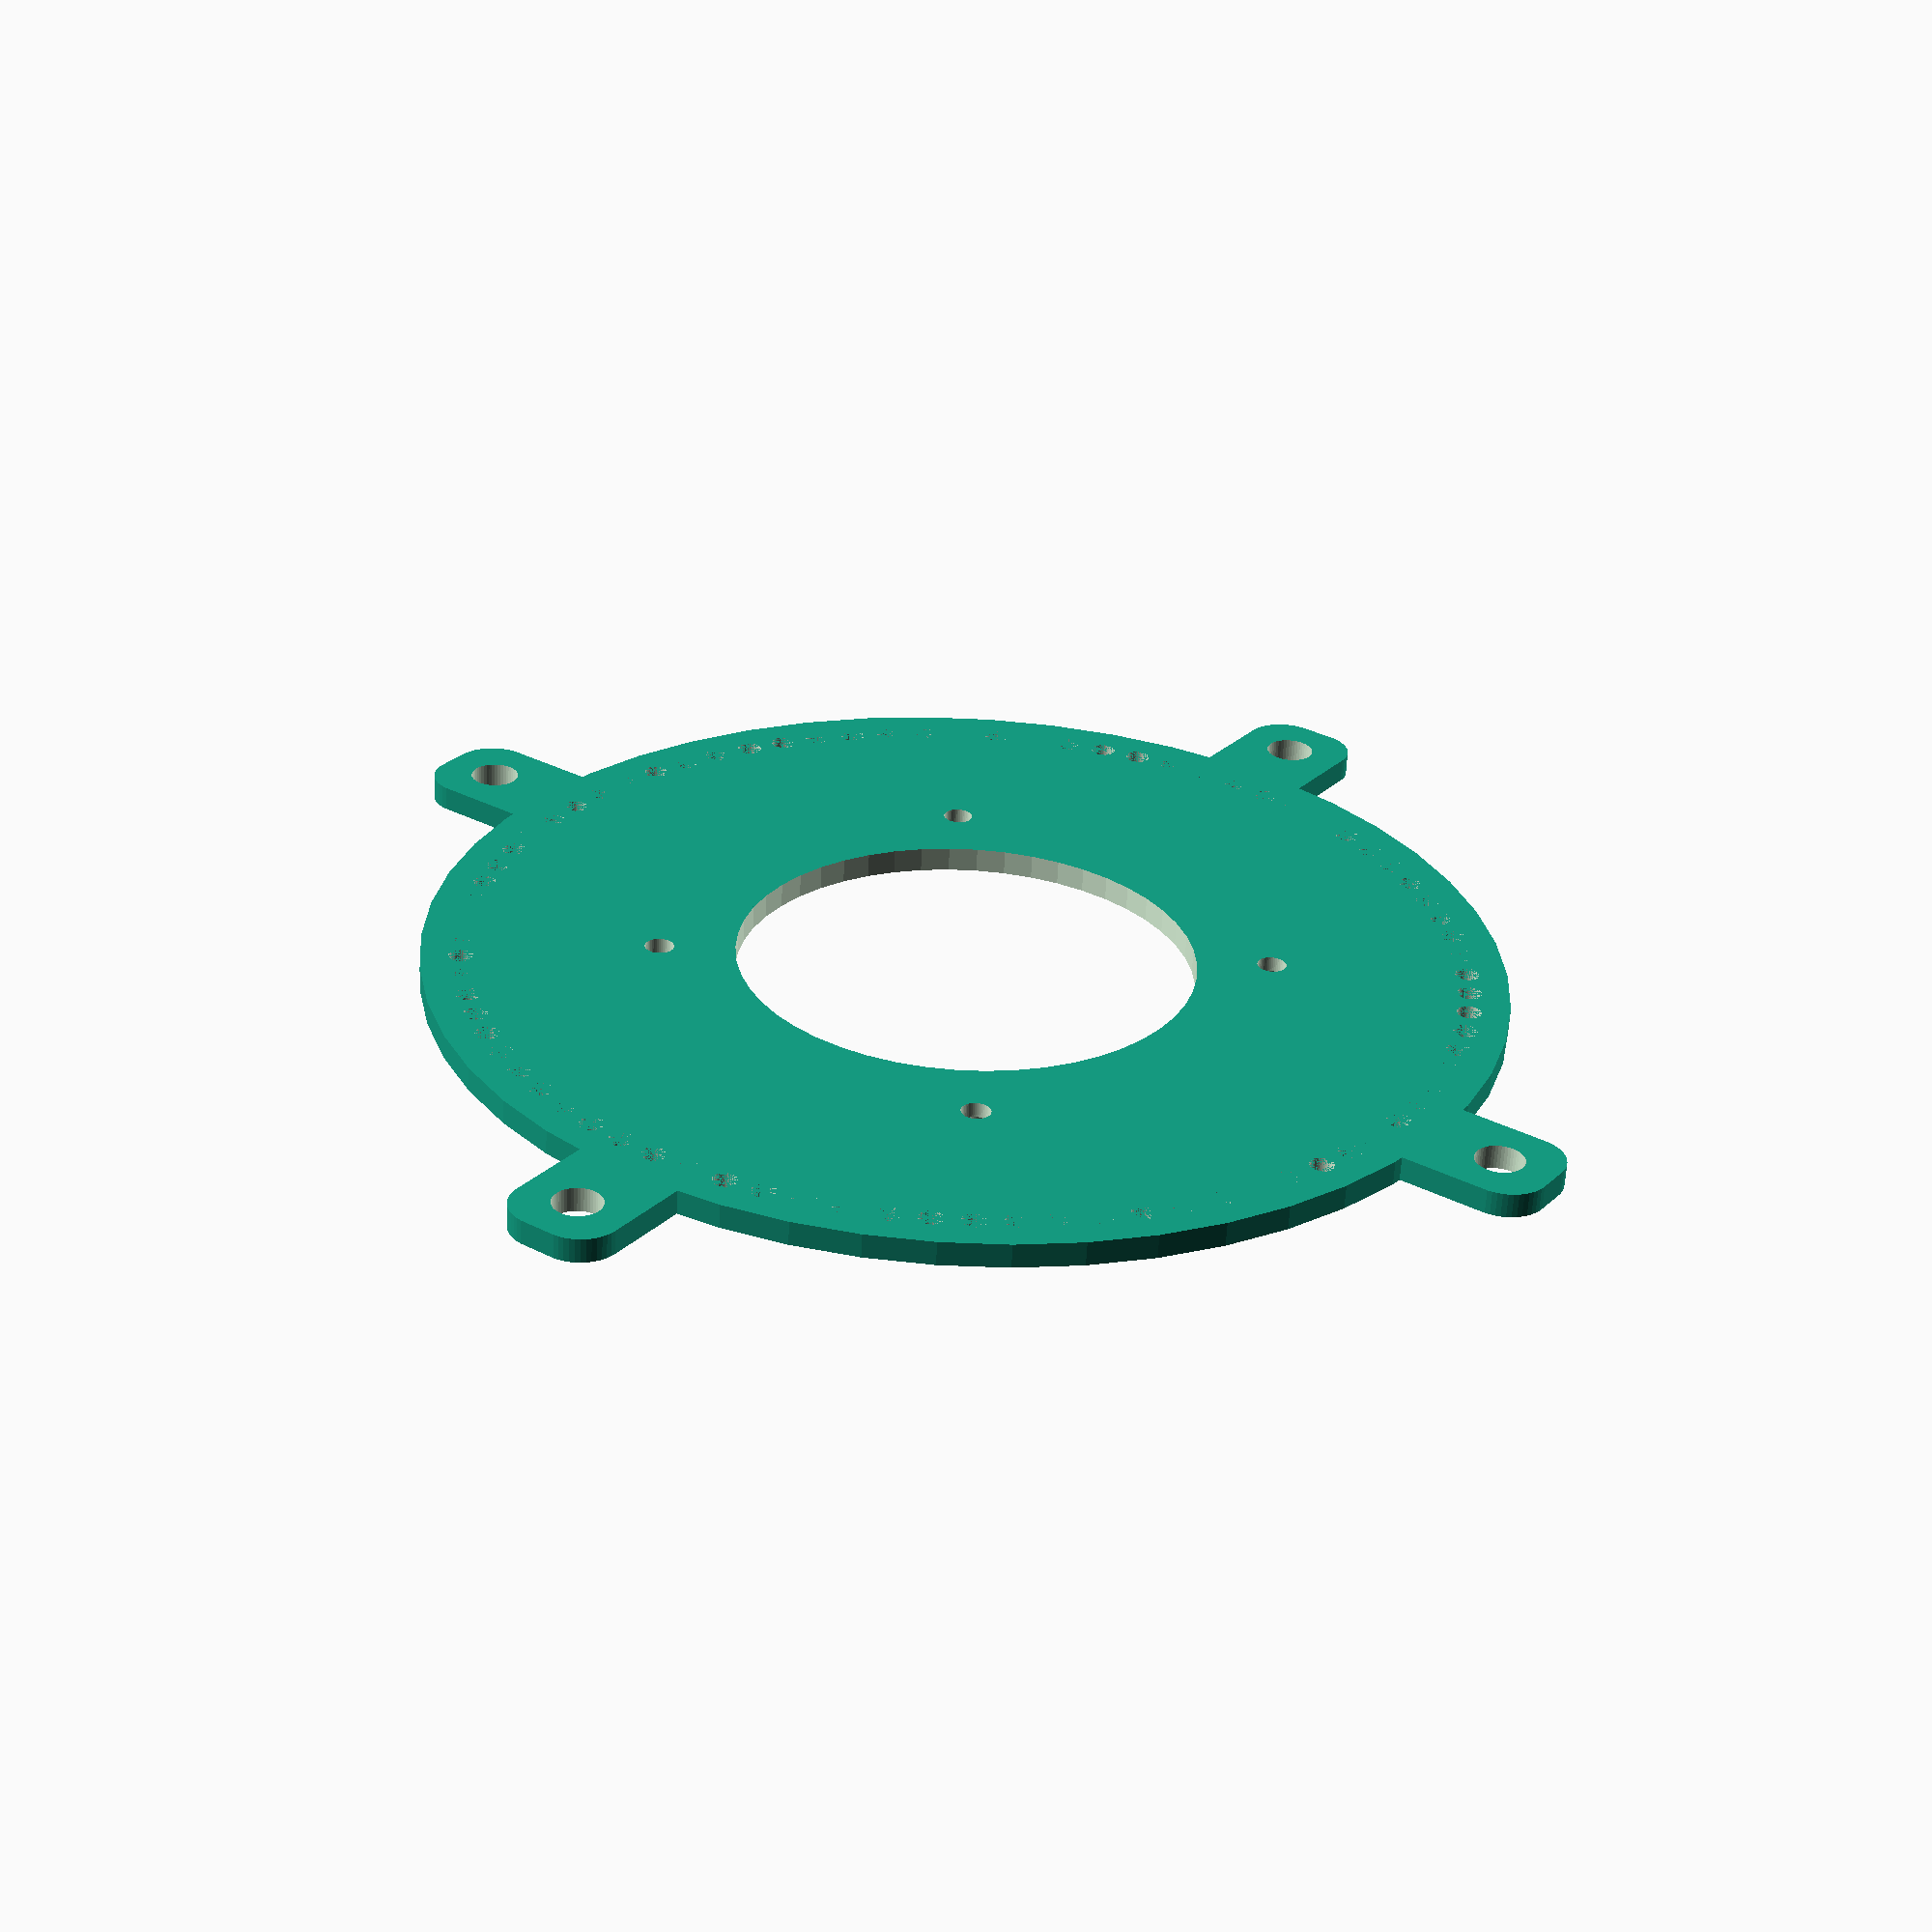
<openscad>
$fn = 50;


difference() {
	union() {
		cylinder(h = 3, r = 66.5000000000);
		hull() {
			translate(v = [-77.0000000000, 2.0000000000, 0]) {
				cylinder(h = 3, r = 5);
			}
			translate(v = [77.0000000000, 2.0000000000, 0]) {
				cylinder(h = 3, r = 5);
			}
			translate(v = [-77.0000000000, -2.0000000000, 0]) {
				cylinder(h = 3, r = 5);
			}
			translate(v = [77.0000000000, -2.0000000000, 0]) {
				cylinder(h = 3, r = 5);
			}
		}
		hull() {
			translate(v = [-2.0000000000, 77.0000000000, 0]) {
				cylinder(h = 3, r = 5);
			}
			translate(v = [2.0000000000, 77.0000000000, 0]) {
				cylinder(h = 3, r = 5);
			}
			translate(v = [-2.0000000000, -77.0000000000, 0]) {
				cylinder(h = 3, r = 5);
			}
			translate(v = [2.0000000000, -77.0000000000, 0]) {
				cylinder(h = 3, r = 5);
			}
		}
	}
	union() {
		translate(v = [22.5000000000, 30, 3]) {
			rotate(a = [0, 0, 0]) {
				difference() {
					union() {
						translate(v = [0, 0, -1.7000000000]) {
							cylinder(h = 1.7000000000, r1 = 1.5000000000, r2 = 2.4000000000);
						}
						translate(v = [0, 0, -25.0000000000]) {
							cylinder(h = 25, r = 1.5000000000);
						}
						translate(v = [0, 0, -25.0000000000]) {
							cylinder(h = 25, r = 1.8000000000);
						}
						translate(v = [0, 0, -25.0000000000]) {
							cylinder(h = 25, r = 1.5000000000);
						}
					}
					union();
				}
			}
		}
		translate(v = [-22.5000000000, -30, 3]) {
			rotate(a = [0, 0, 0]) {
				difference() {
					union() {
						translate(v = [0, 0, -1.7000000000]) {
							cylinder(h = 1.7000000000, r1 = 1.5000000000, r2 = 2.4000000000);
						}
						translate(v = [0, 0, -25.0000000000]) {
							cylinder(h = 25, r = 1.5000000000);
						}
						translate(v = [0, 0, -25.0000000000]) {
							cylinder(h = 25, r = 1.8000000000);
						}
						translate(v = [0, 0, -25.0000000000]) {
							cylinder(h = 25, r = 1.5000000000);
						}
					}
					union();
				}
			}
		}
		translate(v = [30, -22.5000000000, 3]) {
			rotate(a = [0, 0, 0]) {
				difference() {
					union() {
						translate(v = [0, 0, -1.7000000000]) {
							cylinder(h = 1.7000000000, r1 = 1.5000000000, r2 = 2.4000000000);
						}
						translate(v = [0, 0, -25.0000000000]) {
							cylinder(h = 25, r = 1.5000000000);
						}
						translate(v = [0, 0, -25.0000000000]) {
							cylinder(h = 25, r = 1.8000000000);
						}
						translate(v = [0, 0, -25.0000000000]) {
							cylinder(h = 25, r = 1.5000000000);
						}
					}
					union();
				}
			}
		}
		translate(v = [-30, 22.5000000000, 3]) {
			rotate(a = [0, 0, 0]) {
				difference() {
					union() {
						translate(v = [0, 0, -1.7000000000]) {
							cylinder(h = 1.7000000000, r1 = 1.5000000000, r2 = 2.4000000000);
						}
						translate(v = [0, 0, -25.0000000000]) {
							cylinder(h = 25, r = 1.5000000000);
						}
						translate(v = [0, 0, -25.0000000000]) {
							cylinder(h = 25, r = 1.8000000000);
						}
						translate(v = [0, 0, -25.0000000000]) {
							cylinder(h = 25, r = 1.5000000000);
						}
					}
					union();
				}
			}
		}
		translate(v = [-75.0000000000, 0.0000000000, -50.0000000000]) {
			cylinder(h = 100, r = 3.0000000000);
		}
		translate(v = [75.0000000000, 0.0000000000, -50.0000000000]) {
			cylinder(h = 100, r = 3.0000000000);
		}
		translate(v = [75.0000000000, 0.0000000000, -50.0000000000]) {
			cylinder(h = 100, r = 3.0000000000);
		}
		translate(v = [0.0000000000, 75.0000000000, -50.0000000000]) {
			cylinder(h = 100, r = 3.0000000000);
		}
		translate(v = [0.0000000000, -75.0000000000, -50.0000000000]) {
			cylinder(h = 100, r = 3.0000000000);
		}
		translate(v = [61.5000000000, 0.0000000000, 0.0000000000]) {
			cylinder(h = 3, r = 1.5000000000);
		}
		translate(v = [61.3104160246, 4.8252343873, 0.0000000000]) {
			cylinder(h = 3, r = 1.5000000000);
		}
		translate(v = [60.7428329466, 9.6207196000, 0.0000000000]) {
			cylinder(h = 3, r = 1.5000000000);
		}
		translate(v = [59.8007501045, 14.3568898771, 0.0000000000]) {
			cylinder(h = 3, r = 1.5000000000);
		}
		translate(v = [58.4899757522, 19.0045451541, 0.0000000000]) {
			cylinder(h = 3, r = 1.5000000000);
		}
		translate(v = [56.8185912494, 23.5350310905, 0.0000000000]) {
			cylinder(h = 3, r = 1.5000000000);
		}
		translate(v = [54.7969012376, 27.9204157340, 0.0000000000]) {
			cylinder(h = 3, r = 1.5000000000);
		}
		translate(v = [52.4373701078, 32.1336617300, 0.0000000000]) {
			cylinder(h = 3, r = 1.5000000000);
		}
		translate(v = [49.7545451541, 36.1487930160, 0.0000000000]) {
			cylinder(h = 3, r = 1.5000000000);
		}
		translate(v = [46.7649668844, 39.9410549723, 0.0000000000]) {
			cylinder(h = 3, r = 1.5000000000);
		}
		translate(v = [43.4870670430, 43.4870670430, 0.0000000000]) {
			cylinder(h = 3, r = 1.5000000000);
		}
		translate(v = [39.9410549723, 46.7649668844, 0.0000000000]) {
			cylinder(h = 3, r = 1.5000000000);
		}
		translate(v = [36.1487930160, 49.7545451541, 0.0000000000]) {
			cylinder(h = 3, r = 1.5000000000);
		}
		translate(v = [32.1336617300, 52.4373701078, 0.0000000000]) {
			cylinder(h = 3, r = 1.5000000000);
		}
		translate(v = [27.9204157340, 54.7969012376, 0.0000000000]) {
			cylinder(h = 3, r = 1.5000000000);
		}
		translate(v = [23.5350310905, 56.8185912494, 0.0000000000]) {
			cylinder(h = 3, r = 1.5000000000);
		}
		translate(v = [19.0045451541, 58.4899757522, 0.0000000000]) {
			cylinder(h = 3, r = 1.5000000000);
		}
		translate(v = [14.3568898771, 59.8007501045, 0.0000000000]) {
			cylinder(h = 3, r = 1.5000000000);
		}
		translate(v = [9.6207196000, 60.7428329466, 0.0000000000]) {
			cylinder(h = 3, r = 1.5000000000);
		}
		translate(v = [4.8252343873, 61.3104160246, 0.0000000000]) {
			cylinder(h = 3, r = 1.5000000000);
		}
		translate(v = [0.0000000000, 61.5000000000, 0.0000000000]) {
			cylinder(h = 3, r = 1.5000000000);
		}
		translate(v = [-4.8252343873, 61.3104160246, 0.0000000000]) {
			cylinder(h = 3, r = 1.5000000000);
		}
		translate(v = [-9.6207196000, 60.7428329466, 0.0000000000]) {
			cylinder(h = 3, r = 1.5000000000);
		}
		translate(v = [-14.3568898771, 59.8007501045, 0.0000000000]) {
			cylinder(h = 3, r = 1.5000000000);
		}
		translate(v = [-19.0045451541, 58.4899757522, 0.0000000000]) {
			cylinder(h = 3, r = 1.5000000000);
		}
		translate(v = [-23.5350310905, 56.8185912494, 0.0000000000]) {
			cylinder(h = 3, r = 1.5000000000);
		}
		translate(v = [-27.9204157340, 54.7969012376, 0.0000000000]) {
			cylinder(h = 3, r = 1.5000000000);
		}
		translate(v = [-32.1336617300, 52.4373701078, 0.0000000000]) {
			cylinder(h = 3, r = 1.5000000000);
		}
		translate(v = [-36.1487930160, 49.7545451541, 0.0000000000]) {
			cylinder(h = 3, r = 1.5000000000);
		}
		translate(v = [-39.9410549723, 46.7649668844, 0.0000000000]) {
			cylinder(h = 3, r = 1.5000000000);
		}
		translate(v = [-43.4870670430, 43.4870670430, 0.0000000000]) {
			cylinder(h = 3, r = 1.5000000000);
		}
		translate(v = [-46.7649668844, 39.9410549723, 0.0000000000]) {
			cylinder(h = 3, r = 1.5000000000);
		}
		translate(v = [-49.7545451541, 36.1487930160, 0.0000000000]) {
			cylinder(h = 3, r = 1.5000000000);
		}
		translate(v = [-52.4373701078, 32.1336617300, 0.0000000000]) {
			cylinder(h = 3, r = 1.5000000000);
		}
		translate(v = [-54.7969012376, 27.9204157340, 0.0000000000]) {
			cylinder(h = 3, r = 1.5000000000);
		}
		translate(v = [-56.8185912494, 23.5350310905, 0.0000000000]) {
			cylinder(h = 3, r = 1.5000000000);
		}
		translate(v = [-58.4899757522, 19.0045451541, 0.0000000000]) {
			cylinder(h = 3, r = 1.5000000000);
		}
		translate(v = [-59.8007501045, 14.3568898771, 0.0000000000]) {
			cylinder(h = 3, r = 1.5000000000);
		}
		translate(v = [-60.7428329466, 9.6207196000, 0.0000000000]) {
			cylinder(h = 3, r = 1.5000000000);
		}
		translate(v = [-61.3104160246, 4.8252343873, 0.0000000000]) {
			cylinder(h = 3, r = 1.5000000000);
		}
		translate(v = [-61.5000000000, 0.0000000000, 0.0000000000]) {
			cylinder(h = 3, r = 1.5000000000);
		}
		translate(v = [-61.3104160246, -4.8252343873, 0.0000000000]) {
			cylinder(h = 3, r = 1.5000000000);
		}
		translate(v = [-60.7428329466, -9.6207196000, 0.0000000000]) {
			cylinder(h = 3, r = 1.5000000000);
		}
		translate(v = [-59.8007501045, -14.3568898771, 0.0000000000]) {
			cylinder(h = 3, r = 1.5000000000);
		}
		translate(v = [-58.4899757522, -19.0045451541, 0.0000000000]) {
			cylinder(h = 3, r = 1.5000000000);
		}
		translate(v = [-56.8185912494, -23.5350310905, 0.0000000000]) {
			cylinder(h = 3, r = 1.5000000000);
		}
		translate(v = [-54.7969012376, -27.9204157340, 0.0000000000]) {
			cylinder(h = 3, r = 1.5000000000);
		}
		translate(v = [-52.4373701078, -32.1336617300, 0.0000000000]) {
			cylinder(h = 3, r = 1.5000000000);
		}
		translate(v = [-49.7545451541, -36.1487930160, 0.0000000000]) {
			cylinder(h = 3, r = 1.5000000000);
		}
		translate(v = [-46.7649668844, -39.9410549723, 0.0000000000]) {
			cylinder(h = 3, r = 1.5000000000);
		}
		translate(v = [-43.4870670430, -43.4870670430, 0.0000000000]) {
			cylinder(h = 3, r = 1.5000000000);
		}
		translate(v = [-39.9410549723, -46.7649668844, 0.0000000000]) {
			cylinder(h = 3, r = 1.5000000000);
		}
		translate(v = [-36.1487930160, -49.7545451541, 0.0000000000]) {
			cylinder(h = 3, r = 1.5000000000);
		}
		translate(v = [-32.1336617300, -52.4373701078, 0.0000000000]) {
			cylinder(h = 3, r = 1.5000000000);
		}
		translate(v = [-27.9204157340, -54.7969012376, 0.0000000000]) {
			cylinder(h = 3, r = 1.5000000000);
		}
		translate(v = [-23.5350310905, -56.8185912494, 0.0000000000]) {
			cylinder(h = 3, r = 1.5000000000);
		}
		translate(v = [-19.0045451541, -58.4899757522, 0.0000000000]) {
			cylinder(h = 3, r = 1.5000000000);
		}
		translate(v = [-14.3568898771, -59.8007501045, 0.0000000000]) {
			cylinder(h = 3, r = 1.5000000000);
		}
		translate(v = [-9.6207196000, -60.7428329466, 0.0000000000]) {
			cylinder(h = 3, r = 1.5000000000);
		}
		translate(v = [-4.8252343873, -61.3104160246, 0.0000000000]) {
			cylinder(h = 3, r = 1.5000000000);
		}
		translate(v = [-0.0000000000, -61.5000000000, 0.0000000000]) {
			cylinder(h = 3, r = 1.5000000000);
		}
		translate(v = [4.8252343873, -61.3104160246, 0.0000000000]) {
			cylinder(h = 3, r = 1.5000000000);
		}
		translate(v = [9.6207196000, -60.7428329466, 0.0000000000]) {
			cylinder(h = 3, r = 1.5000000000);
		}
		translate(v = [14.3568898771, -59.8007501045, 0.0000000000]) {
			cylinder(h = 3, r = 1.5000000000);
		}
		translate(v = [19.0045451541, -58.4899757522, 0.0000000000]) {
			cylinder(h = 3, r = 1.5000000000);
		}
		translate(v = [23.5350310905, -56.8185912494, 0.0000000000]) {
			cylinder(h = 3, r = 1.5000000000);
		}
		translate(v = [27.9204157340, -54.7969012376, 0.0000000000]) {
			cylinder(h = 3, r = 1.5000000000);
		}
		translate(v = [32.1336617300, -52.4373701078, 0.0000000000]) {
			cylinder(h = 3, r = 1.5000000000);
		}
		translate(v = [36.1487930160, -49.7545451541, 0.0000000000]) {
			cylinder(h = 3, r = 1.5000000000);
		}
		translate(v = [39.9410549723, -46.7649668844, 0.0000000000]) {
			cylinder(h = 3, r = 1.5000000000);
		}
		translate(v = [43.4870670430, -43.4870670430, 0.0000000000]) {
			cylinder(h = 3, r = 1.5000000000);
		}
		translate(v = [46.7649668844, -39.9410549723, 0.0000000000]) {
			cylinder(h = 3, r = 1.5000000000);
		}
		translate(v = [49.7545451541, -36.1487930160, 0.0000000000]) {
			cylinder(h = 3, r = 1.5000000000);
		}
		translate(v = [52.4373701078, -32.1336617300, 0.0000000000]) {
			cylinder(h = 3, r = 1.5000000000);
		}
		translate(v = [54.7969012376, -27.9204157340, 0.0000000000]) {
			cylinder(h = 3, r = 1.5000000000);
		}
		translate(v = [56.8185912494, -23.5350310905, 0.0000000000]) {
			cylinder(h = 3, r = 1.5000000000);
		}
		translate(v = [58.4899757522, -19.0045451541, 0.0000000000]) {
			cylinder(h = 3, r = 1.5000000000);
		}
		translate(v = [59.8007501045, -14.3568898771, 0.0000000000]) {
			cylinder(h = 3, r = 1.5000000000);
		}
		translate(v = [60.7428329466, -9.6207196000, 0.0000000000]) {
			cylinder(h = 3, r = 1.5000000000);
		}
		translate(v = [61.3104160246, -4.8252343873, 0.0000000000]) {
			cylinder(h = 3, r = 1.5000000000);
		}
		translate(v = [61.5000000000, -0.0000000000, 0.0000000000]) {
			cylinder(h = 3, r = 1.5000000000);
		}
		translate(v = [0, 0, -20]) {
			translate(v = [0, 0, -3.5000000000]) {
				cylinder(h = 7, r = 32.5000000000);
				translate(v = [0, 0, -52.0000000000]) {
					cylinder(h = 111, r = 28.2500000000);
				}
			}
		}
	}
}
</openscad>
<views>
elev=241.3 azim=324.8 roll=2.9 proj=p view=solid
</views>
